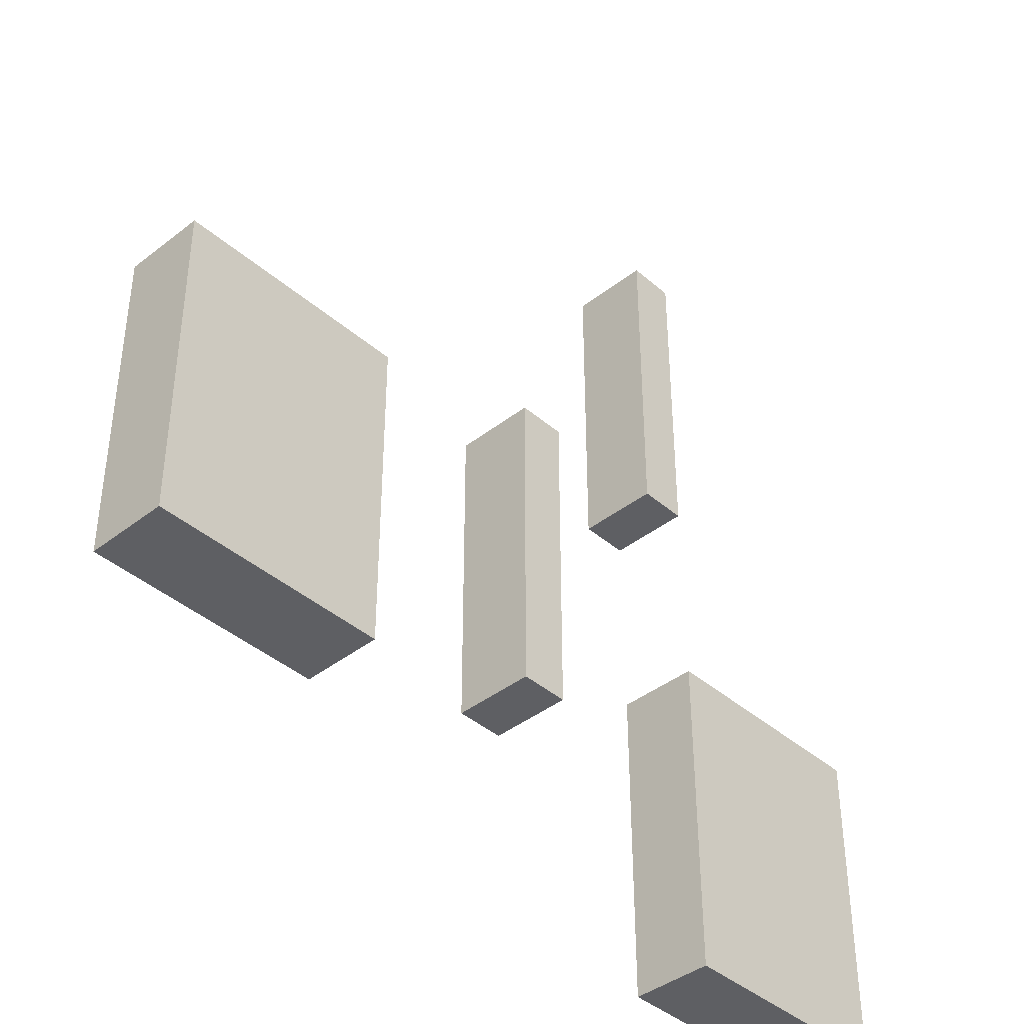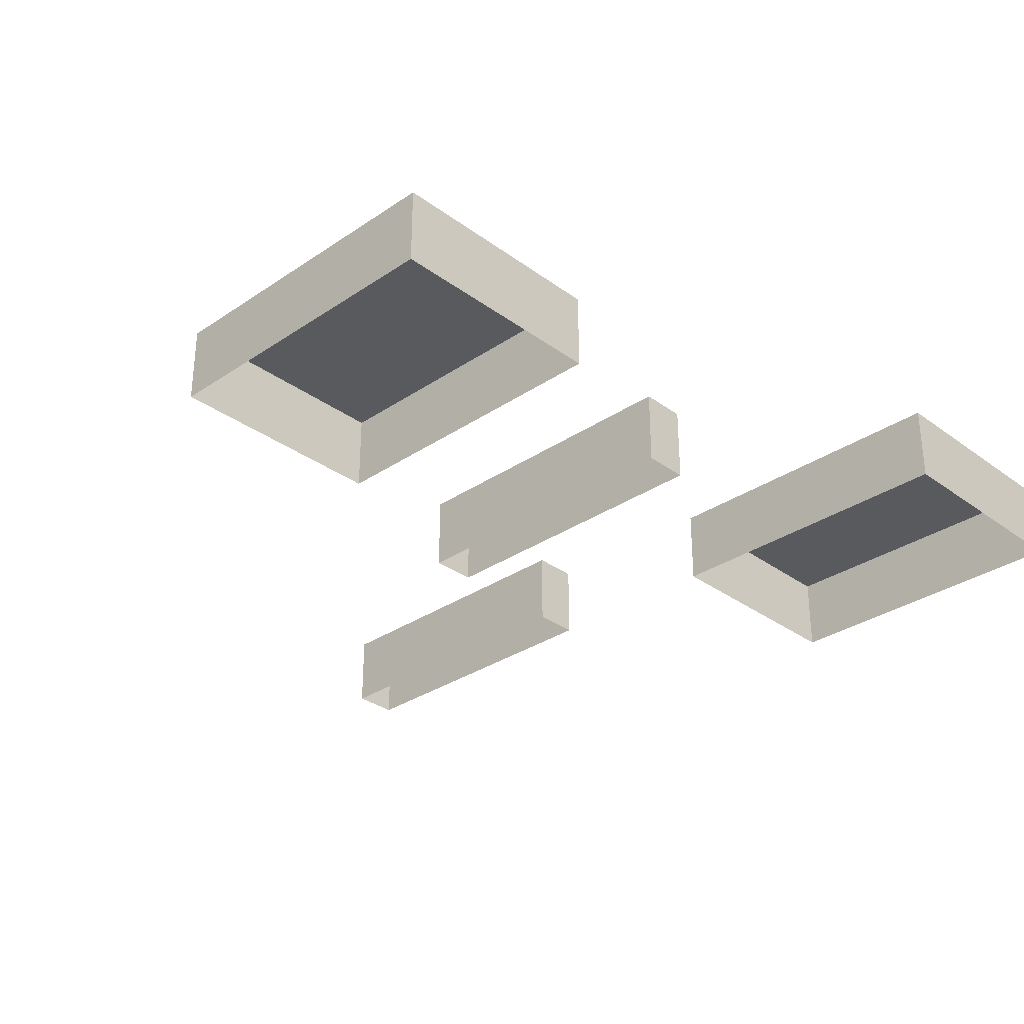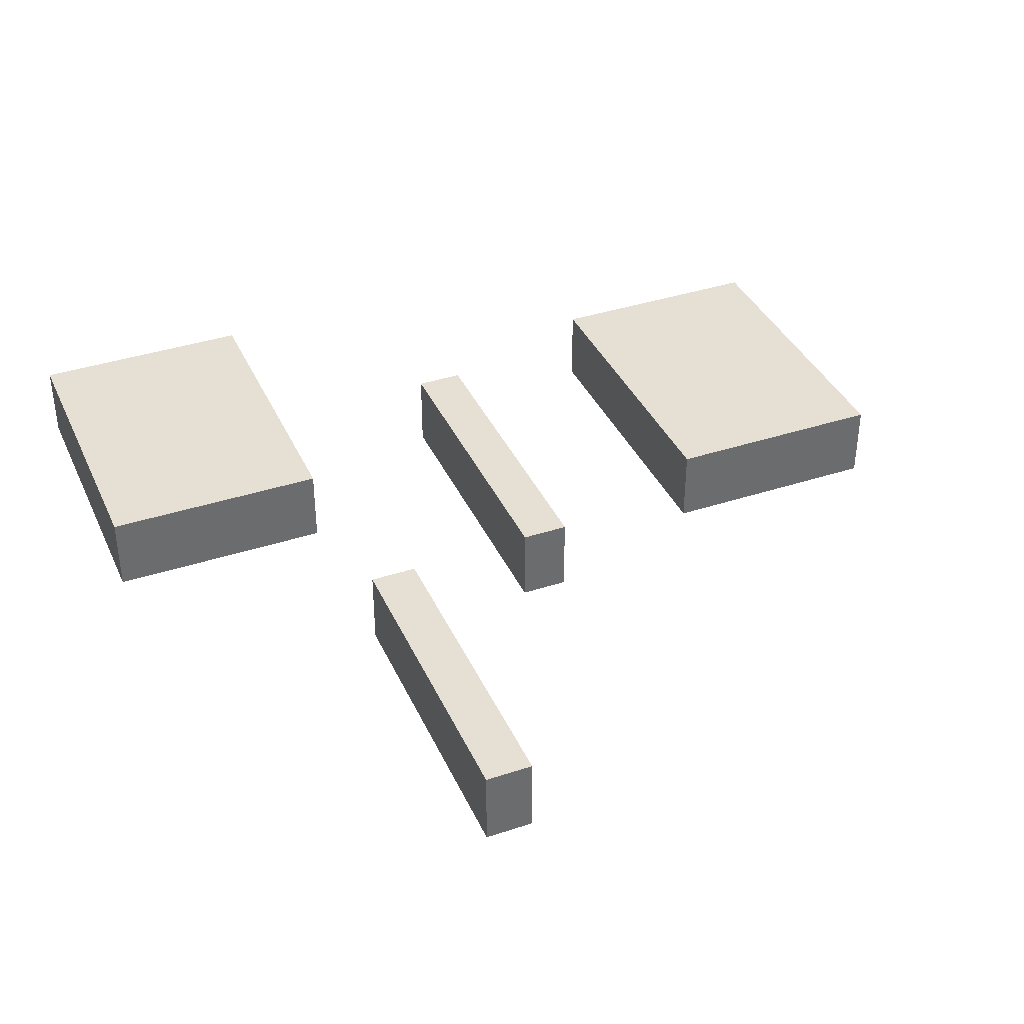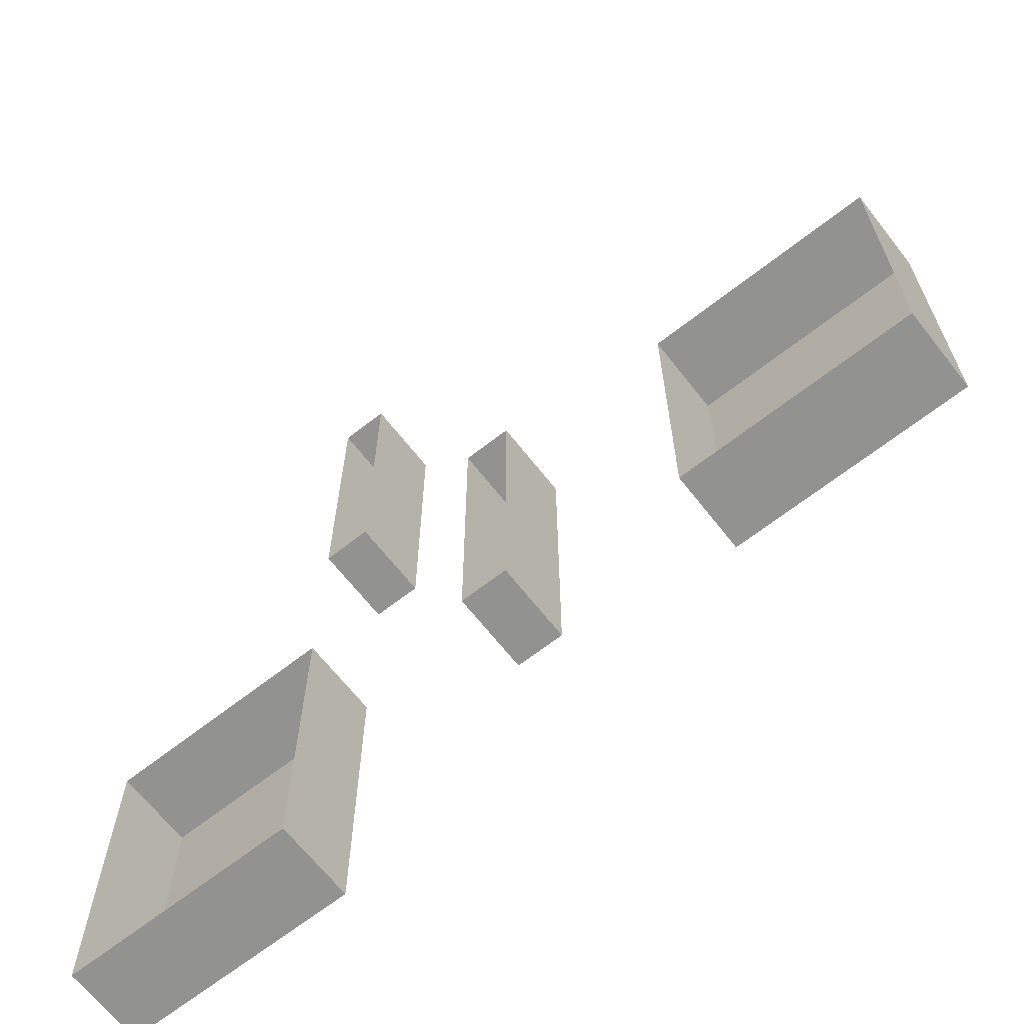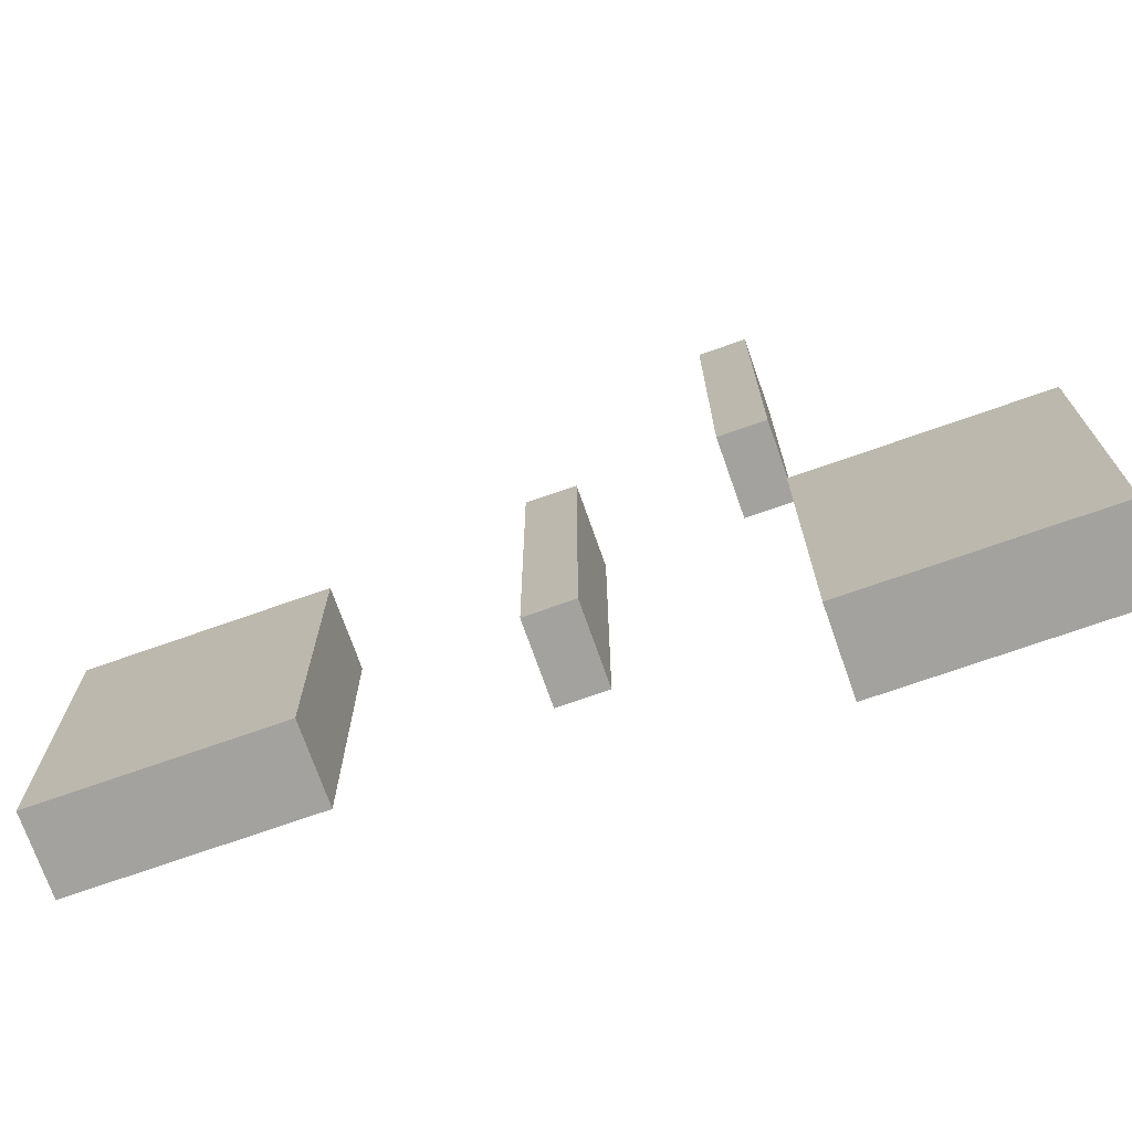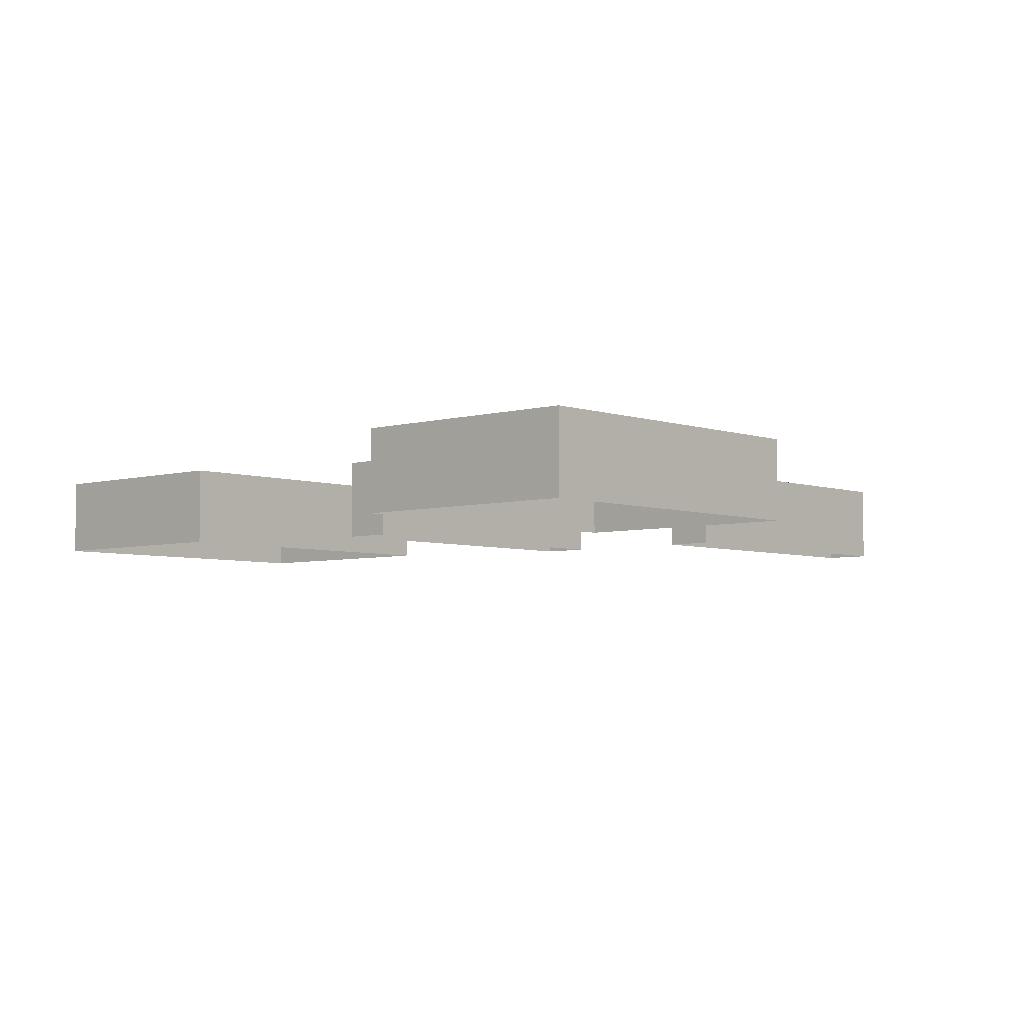
<metadata>
{"format":"obj","ext":"obj","renderer":"f3d","projection":"perspective","resolution":1024,"background":"white","views":[{"elev":-40.8,"azim":-46.4,"up":"+Y"},{"elev":-31.3,"azim":-46.1,"up":"+Z"},{"elev":38.0,"azim":157.3,"up":"+Z"},{"elev":-66.3,"azim":-141.9,"up":"+Y"},{"elev":-72.6,"azim":19.4,"up":"+Y"},{"elev":-4.9,"azim":42.2,"up":"+Z"}]}
</metadata>
<code>
g default
v -11.39 -7.829 0.9903
v -5.634 -7.829 0.9903
v -11.39 0.2319 0.9903
v -5.634 0.2319 0.9903
v -11.39 0.2319 -0.9903
v -5.634 0.2319 -0.9903
v -11.39 -7.829 -0.9903
v -5.634 -7.829 -0.9903
g pCube14 Lvl_5
f 1 2 4 3
f 3 4 6 5
f 5 6 8 7
f 7 8 2 1
f 2 8 6 4
f 7 1 3 5
g default
v -1.122 -6.314 0.9903
v 0.0725 -6.314 0.9903
v -1.122 1.747 0.9903
v 0.0725 1.747 0.9903
v -1.122 1.747 -0.9903
v 0.0725 1.747 -0.9903
v -1.122 -6.314 -0.9903
v 0.0725 -6.314 -0.9903
g Lvl_5 pCube13
f 9 10 12 11
f 11 12 14 13
f 13 14 16 15
f 15 16 10 9
f 10 16 14 12
f 15 9 11 13
g default
v 3.341 1.833 0.9903
v 4.535 1.833 0.9903
v 3.341 9.894 0.9903
v 4.535 9.894 0.9903
v 3.341 9.894 -0.9903
v 4.535 9.894 -0.9903
v 3.341 1.833 -0.9903
v 4.535 1.833 -0.9903
g Lvl_5 pCube12
f 17 18 20 19
f 19 20 22 21
f 21 22 24 23
f 23 24 18 17
f 18 24 22 20
f 23 17 19 21
g default
v 4.585 -11.1 0.9903
v 10.34 -11.1 0.9903
v 4.585 -3.043 0.9903
v 10.34 -3.043 0.9903
v 4.585 -3.043 -0.9903
v 10.34 -3.043 -0.9903
v 4.585 -11.1 -0.9903
v 10.34 -11.1 -0.9903
g Lvl_5 pCube10
f 25 26 28 27
f 27 28 30 29
f 29 30 32 31
f 31 32 26 25
f 26 32 30 28
f 31 25 27 29

</code>
